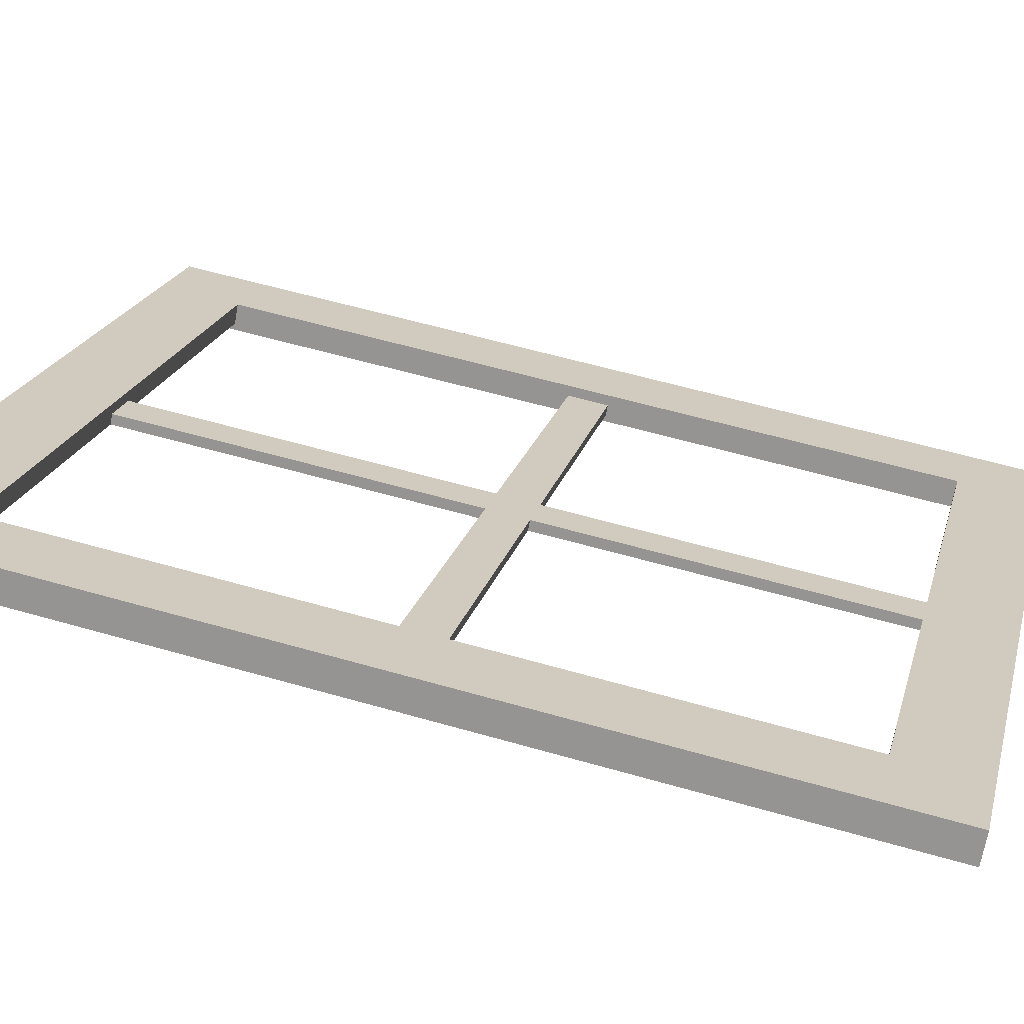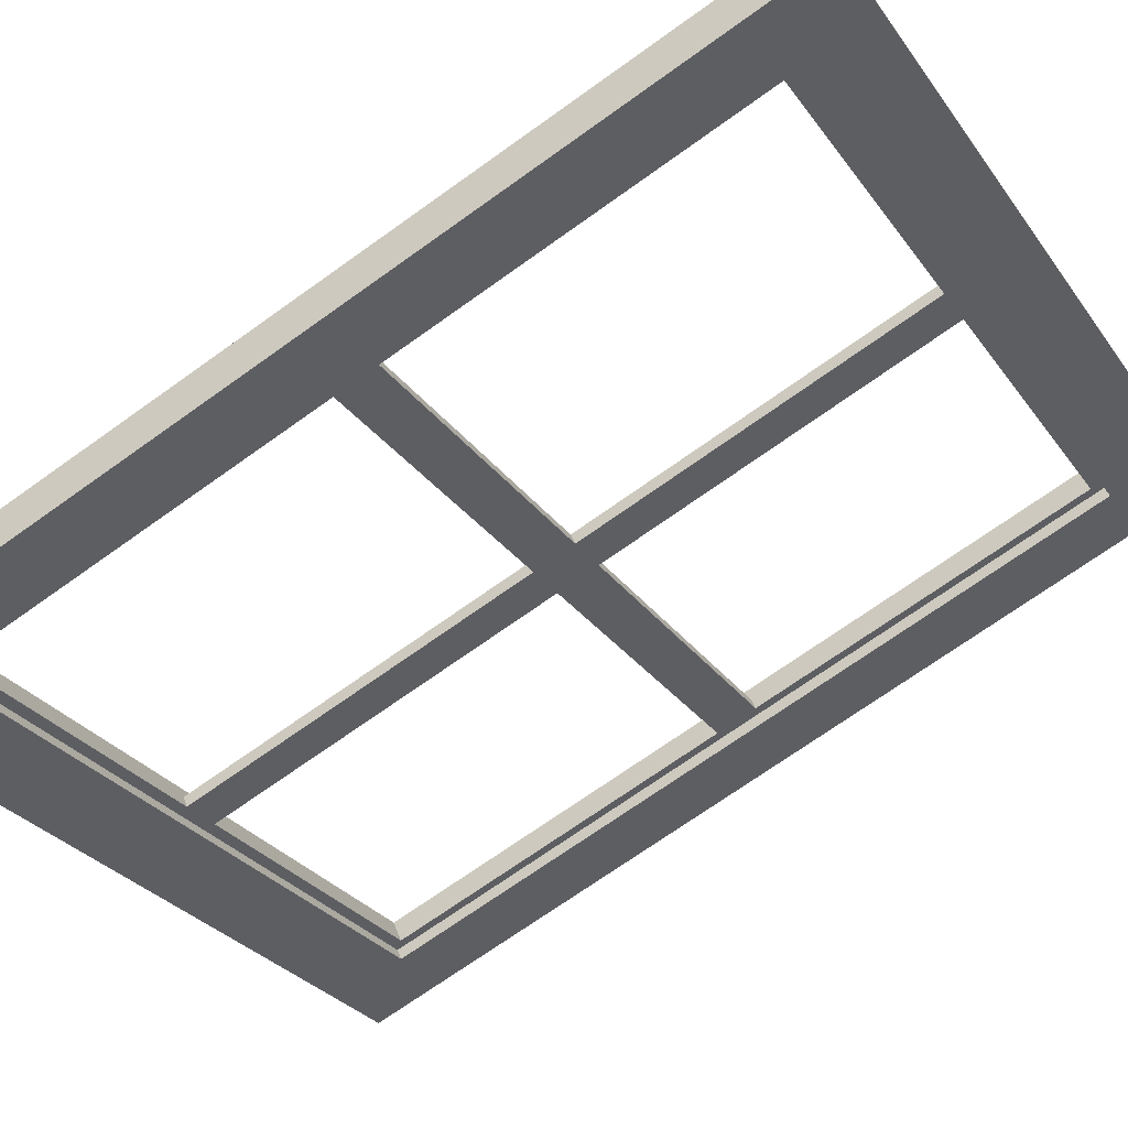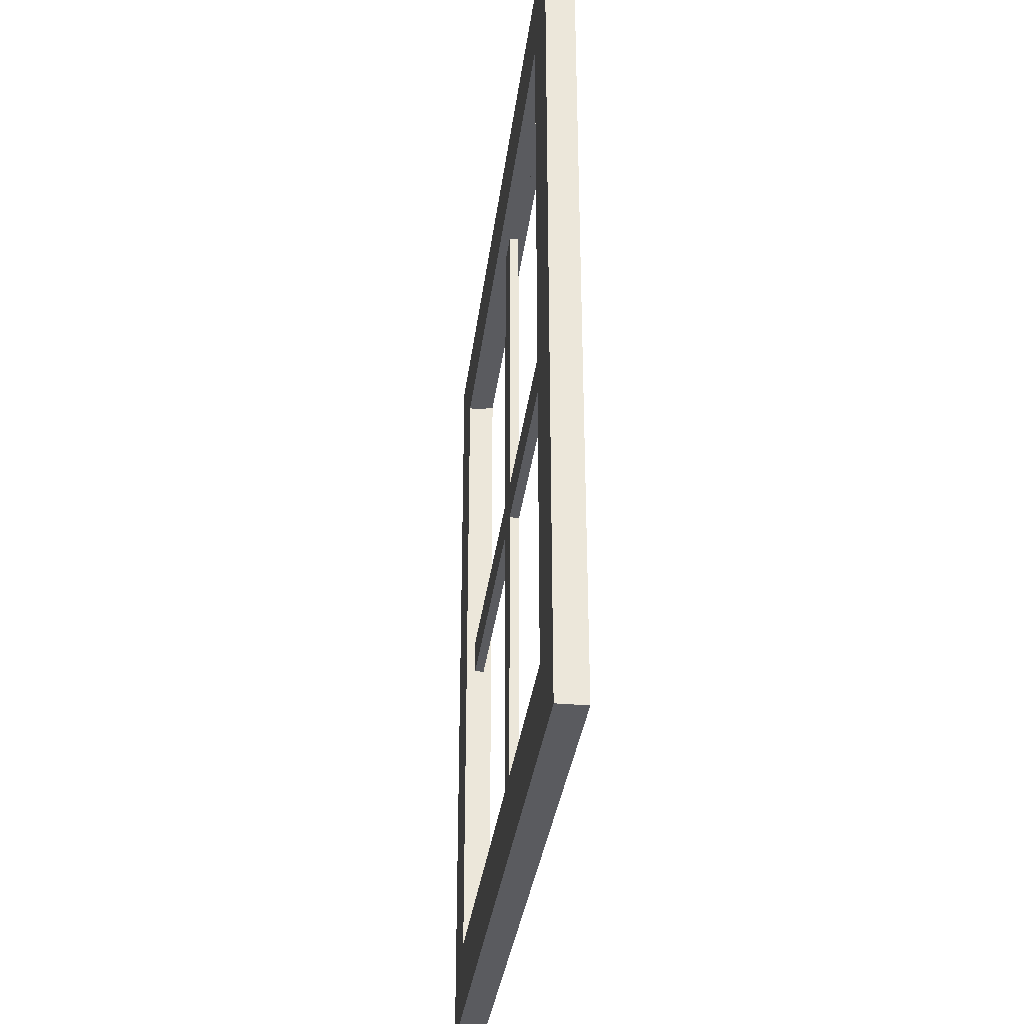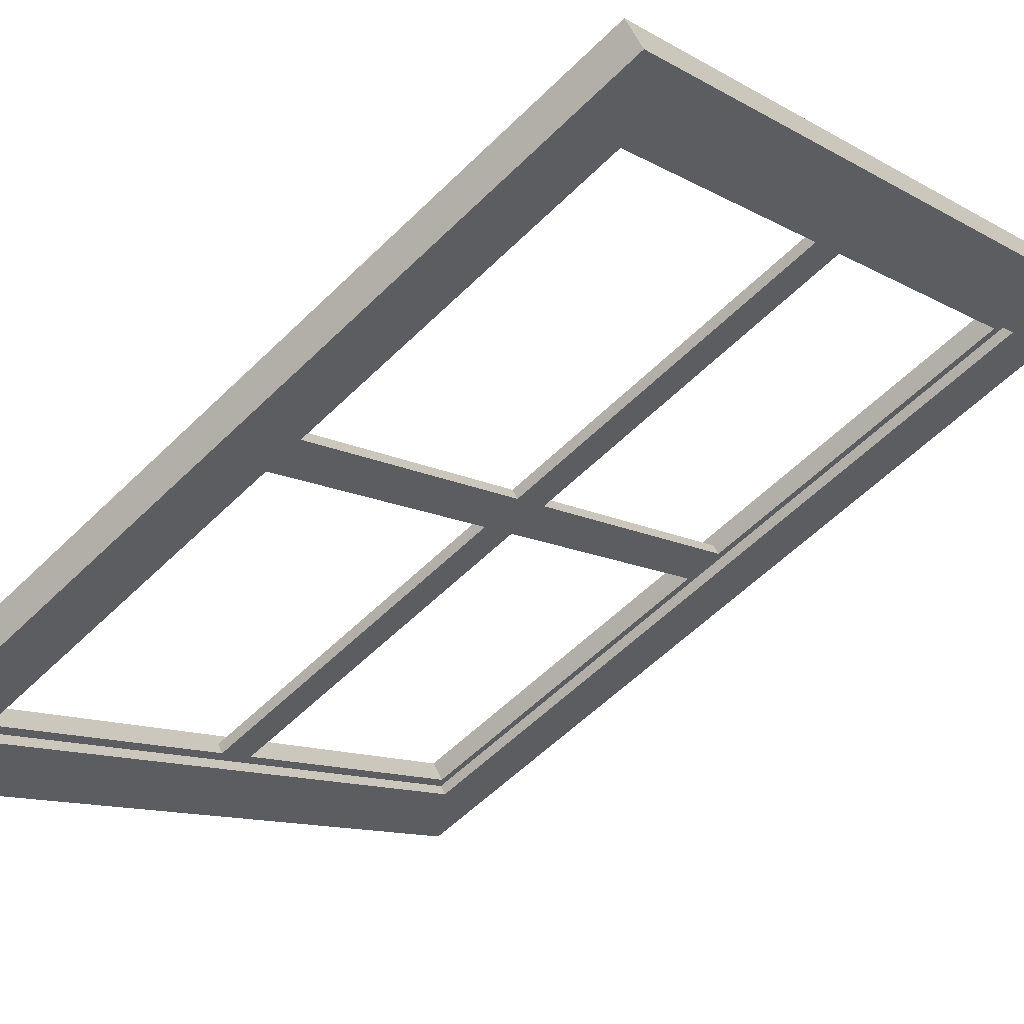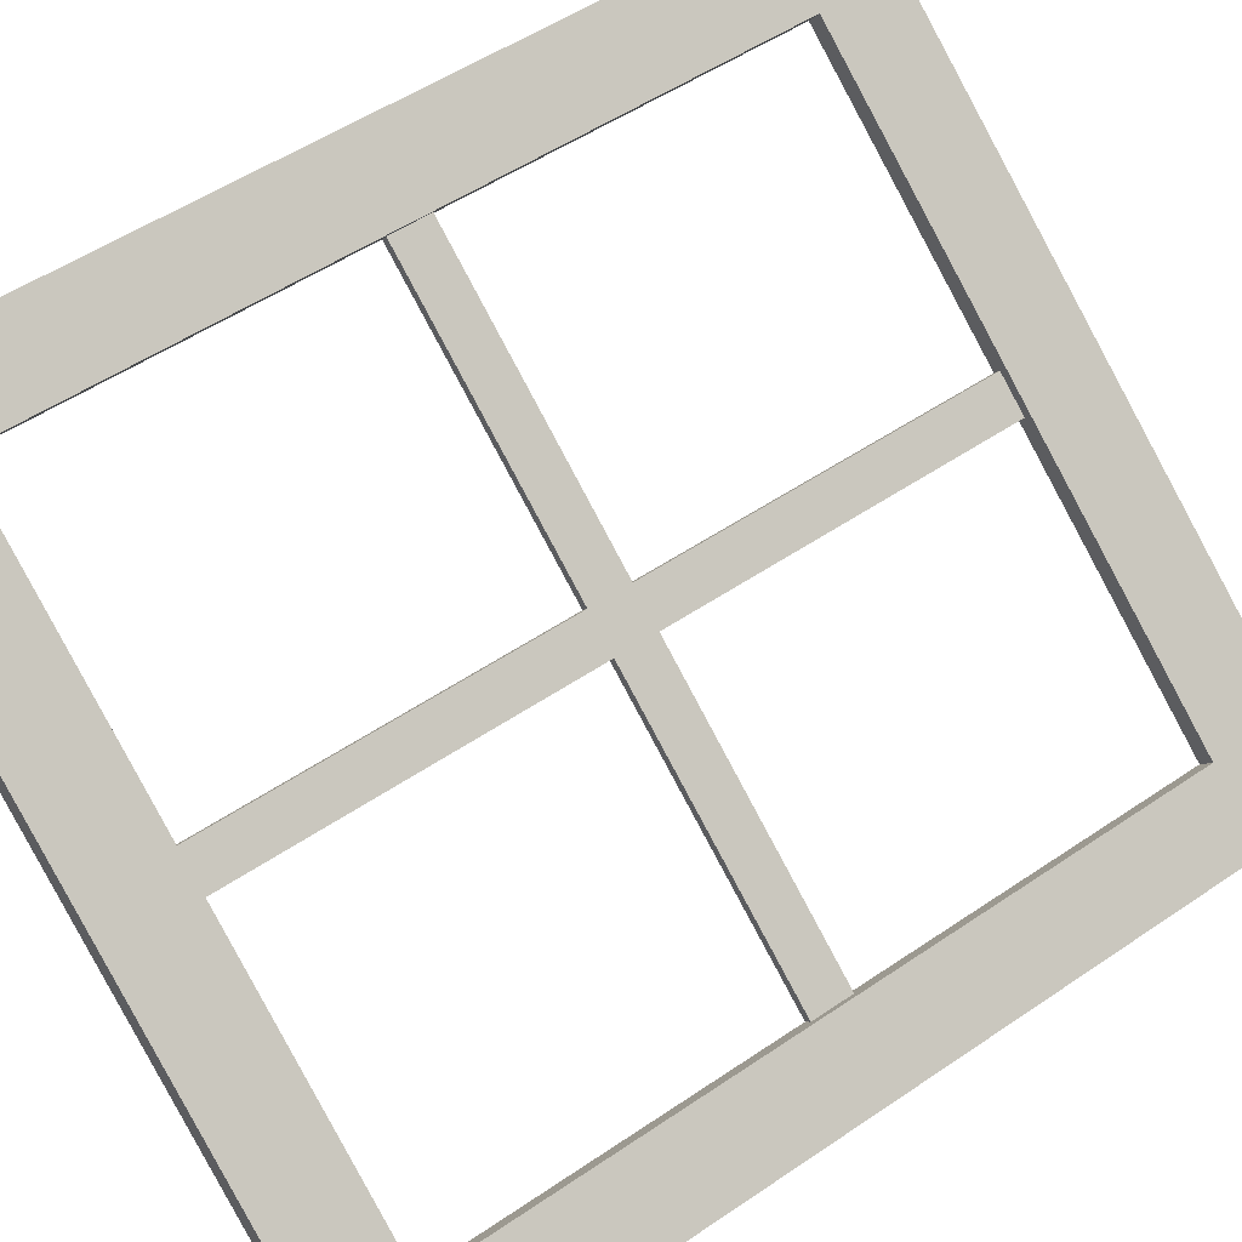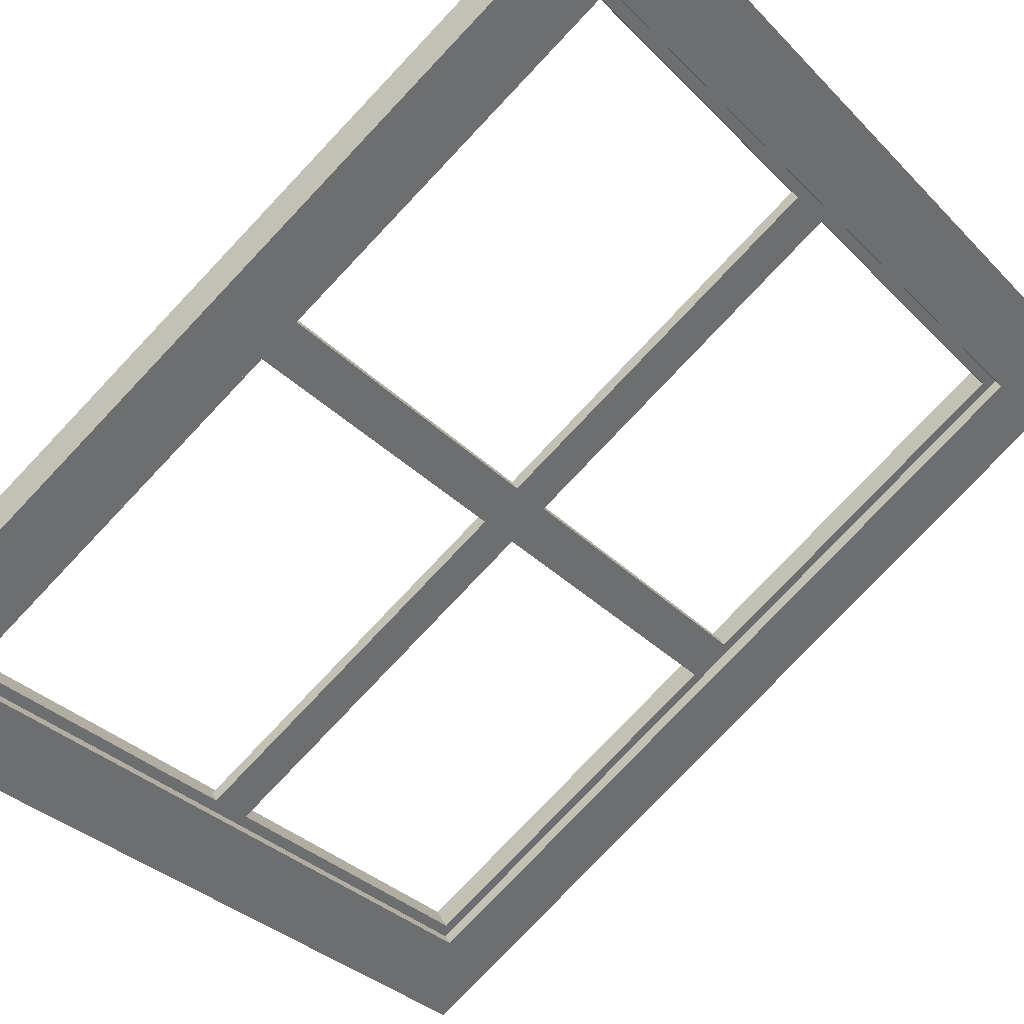
<metadata>
{"format":"obj","ext":"obj","renderer":"f3d","projection":"perspective","resolution":1024,"background":"white","views":[{"elev":57.7,"azim":-73.3,"up":"+Z"},{"elev":-70.8,"azim":125.6,"up":"+Z"},{"elev":-33.1,"azim":119.9,"up":"+Y"},{"elev":-57.6,"azim":135.5,"up":"+Z"},{"elev":52.3,"azim":53.7,"up":"+Z"},{"elev":-79.4,"azim":136.5,"up":"+Z"}]}
</metadata>
<code>
o Component_32_1/Component_32/mesh170/mesh170-geometry#mesh170-geometry
v 0.6534 -0.3793 0.2762
v 0.6605 -0.3166 0.2708
v 0.6534 -0.3166 0.2762
v 0.7106 -0.3793 0.2332
v 0.6587 -0.3166 0.2834
v 0.1987 -0.3793 0.6176
v 0.6605 0.3505 0.2708
v 0.7268 -0.3793 0.2547
v 0.6659 -0.3166 0.278
v 0.2041 -0.3166 0.6247
v 0.6695 -0.3076 0.2977
v 0.1987 -0.3166 0.6176
v 0.6695 -0.3793 0.2977
v 0.7106 0.4132 0.2332
v 0.6659 0.3505 0.278
v 0.6587 -0.3076 0.2834
v 0.1414 -0.3793 0.6606
v 0.2148 -0.3793 0.6391
v 0.6534 0.3505 0.2762
v 0.7268 0.4132 0.2547
v 0.6587 0.3415 0.2834
v 0.6587 -0.00095 0.2834
v 0.1969 -0.3166 0.6301
v 0.4457 -0.3076 0.4433
v 0.2148 -0.3076 0.6391
v 0.4511 -0.3076 0.4505
v 0.6641 -0.00095 0.2905
v 0.1915 -0.3166 0.623
v 0.6534 0.4132 0.2762
v 0.6587 0.3505 0.2834
v 0.6695 0.3415 0.2977
v 0.6695 0.4132 0.2977
v 0.6587 0.03487 0.2834
v 0.2041 -0.3076 0.6247
v 0.4171 -0.3076 0.4648
v 0.1915 0.3505 0.623
v 0.1575 -0.3793 0.6821
v 0.1987 0.3505 0.6176
v 0.2041 0.3415 0.6247
v 0.6641 0.03487 0.2905
v 0.4457 -0.00095 0.4433
v 0.2041 -0.00095 0.6247
v 0.4224 -0.3076 0.472
v 0.1414 0.4132 0.6606
v 0.1575 0.4132 0.6821
v 0.2148 0.3415 0.6391
v 0.2094 -0.00095 0.6319
v 0.2148 0.4132 0.6391
v 0.1987 0.4132 0.6176
v 0.2041 0.3505 0.6247
v 0.4171 0.3415 0.4648
v 0.4511 0.03487 0.4505
v 0.4457 0.03487 0.4433
v 0.4511 -0.00095 0.4505
v 0.1969 0.3505 0.6301
v 0.2041 0.03487 0.6247
v 0.4224 -0.00095 0.472
v 0.4171 -0.00095 0.4648
v 0.2094 0.03487 0.6319
v 0.4457 0.3415 0.4433
v 0.4224 0.3415 0.472
v 0.4171 0.03487 0.4648
v 0.4511 0.3415 0.4505
v 0.4224 0.03487 0.472
f 1 2 3
f 4 2 1
f 3 2 1
f 1 2 4
f 2 5 3
f 3 5 2
f 5 1 3
f 3 1 5
f 3 6 1
f 1 6 3
f 4 7 2
f 2 7 4
f 1 8 4
f 4 8 1
f 5 2 9
f 9 2 5
f 10 3 5
f 5 3 10
f 11 1 5
f 5 1 11
f 6 3 12
f 12 3 6
f 6 13 1
f 1 13 6
f 14 7 4
f 4 7 14
f 15 2 7
f 7 2 15
f 8 1 13
f 13 1 8
f 8 14 4
f 4 14 8
f 2 15 9
f 9 15 2
f 9 16 5
f 5 16 9
f 3 10 12
f 12 10 3
f 16 10 5
f 5 10 16
f 1 11 13
f 13 11 1
f 16 11 5
f 5 11 16
f 12 17 6
f 6 17 12
f 6 10 12
f 12 10 6
f 13 6 18
f 18 6 13
f 14 19 7
f 7 19 14
f 19 15 7
f 7 15 19
f 11 8 13
f 13 8 11
f 14 8 20
f 20 8 14
f 15 21 9
f 9 21 15
f 9 22 16
f 16 22 9
f 23 12 10
f 10 12 23
f 24 10 16
f 16 10 24
f 13 25 11
f 11 25 13
f 11 26 16
f 16 26 11
f 27 11 16
f 16 11 27
f 28 17 12
f 12 17 28
f 17 18 6
f 6 18 17
f 18 10 6
f 6 10 18
f 25 13 18
f 18 13 25
f 19 14 29
f 29 14 19
f 15 19 30
f 30 19 15
f 31 8 11
f 11 8 31
f 8 32 20
f 20 32 8
f 32 14 20
f 20 14 32
f 21 15 30
f 30 15 21
f 9 21 33
f 33 21 9
f 9 33 22
f 22 33 9
f 27 16 22
f 22 16 27
f 12 23 28
f 28 23 12
f 34 23 10
f 10 23 34
f 35 10 24
f 24 10 35
f 24 16 26
f 26 16 24
f 26 11 25
f 25 11 26
f 11 27 31
f 31 27 11
f 36 17 28
f 28 17 36
f 18 17 37
f 37 17 18
f 18 34 10
f 10 34 18
f 37 25 18
f 18 25 37
f 34 18 25
f 25 18 34
f 14 32 29
f 29 32 14
f 29 38 19
f 19 38 29
f 29 30 19
f 19 30 29
f 38 30 19
f 19 30 38
f 32 8 31
f 31 8 32
f 30 39 21
f 21 39 30
f 32 21 30
f 30 21 32
f 21 40 33
f 33 40 21
f 33 41 22
f 22 41 33
f 40 22 33
f 33 22 40
f 41 27 22
f 22 27 41
f 22 40 27
f 27 40 22
f 23 36 28
f 28 36 23
f 42 23 34
f 34 23 42
f 10 35 34
f 34 35 10
f 24 43 35
f 35 43 24
f 41 35 24
f 24 35 41
f 43 24 26
f 26 24 43
f 26 41 24
f 24 41 26
f 26 25 43
f 43 25 26
f 40 31 27
f 27 31 40
f 36 44 17
f 17 44 36
f 17 45 37
f 37 45 17
f 37 46 25
f 25 46 37
f 25 47 34
f 34 47 25
f 35 25 34
f 34 25 35
f 48 29 32
f 32 29 48
f 32 30 29
f 29 30 32
f 38 29 49
f 49 29 38
f 30 38 50
f 50 38 30
f 21 32 31
f 31 32 21
f 31 48 32
f 32 48 31
f 39 30 50
f 50 30 39
f 21 39 51
f 51 39 21
f 31 40 21
f 21 40 31
f 52 33 40
f 40 33 52
f 41 33 53
f 53 33 41
f 27 41 54
f 54 41 27
f 27 52 40
f 40 52 27
f 36 23 55
f 55 23 36
f 56 23 42
f 42 23 56
f 34 47 42
f 42 47 34
f 43 25 35
f 35 25 43
f 35 57 43
f 43 57 35
f 41 58 35
f 35 58 41
f 57 26 43
f 43 26 57
f 41 26 54
f 54 26 41
f 44 36 49
f 49 36 44
f 45 17 44
f 44 17 45
f 45 46 37
f 37 46 45
f 46 59 25
f 25 59 46
f 47 25 59
f 59 25 47
f 29 48 49
f 49 48 29
f 50 49 38
f 38 49 50
f 38 49 36
f 36 49 38
f 36 50 38
f 38 50 36
f 60 31 21
f 21 31 60
f 48 31 46
f 46 31 48
f 50 23 39
f 39 23 50
f 39 46 50
f 50 46 39
f 39 61 51
f 51 61 39
f 21 51 60
f 60 51 21
f 33 52 53
f 53 52 33
f 53 58 41
f 41 58 53
f 54 53 41
f 41 53 54
f 52 27 54
f 54 27 52
f 23 50 55
f 55 50 23
f 50 36 55
f 55 36 50
f 39 23 56
f 56 23 39
f 47 56 42
f 42 56 47
f 42 62 56
f 56 62 42
f 57 42 47
f 47 42 57
f 57 35 58
f 58 35 57
f 57 54 26
f 26 54 57
f 49 45 44
f 44 45 49
f 46 45 48
f 48 45 46
f 59 46 39
f 39 46 59
f 59 57 47
f 47 57 59
f 56 47 59
f 59 47 56
f 45 49 48
f 48 49 45
f 49 46 48
f 48 46 49
f 46 49 50
f 50 49 46
f 31 60 63
f 63 60 31
f 31 63 46
f 46 63 31
f 46 61 39
f 39 61 46
f 61 62 51
f 51 62 61
f 63 51 61
f 61 51 63
f 62 60 51
f 51 60 62
f 51 63 60
f 60 63 51
f 52 60 53
f 53 60 52
f 53 54 52
f 52 54 53
f 53 62 58
f 58 62 53
f 64 52 54
f 54 52 64
f 59 39 56
f 56 39 59
f 62 42 58
f 58 42 62
f 62 59 56
f 56 59 62
f 42 57 58
f 58 57 42
f 58 64 57
f 57 64 58
f 64 54 57
f 57 54 64
f 57 59 64
f 64 59 57
f 60 52 63
f 63 52 60
f 46 63 61
f 61 63 46
f 62 61 64
f 64 61 62
f 52 61 63
f 63 61 52
f 60 62 53
f 53 62 60
f 64 58 62
f 62 58 64
f 61 52 64
f 64 52 61
f 59 62 64
f 64 62 59

</code>
